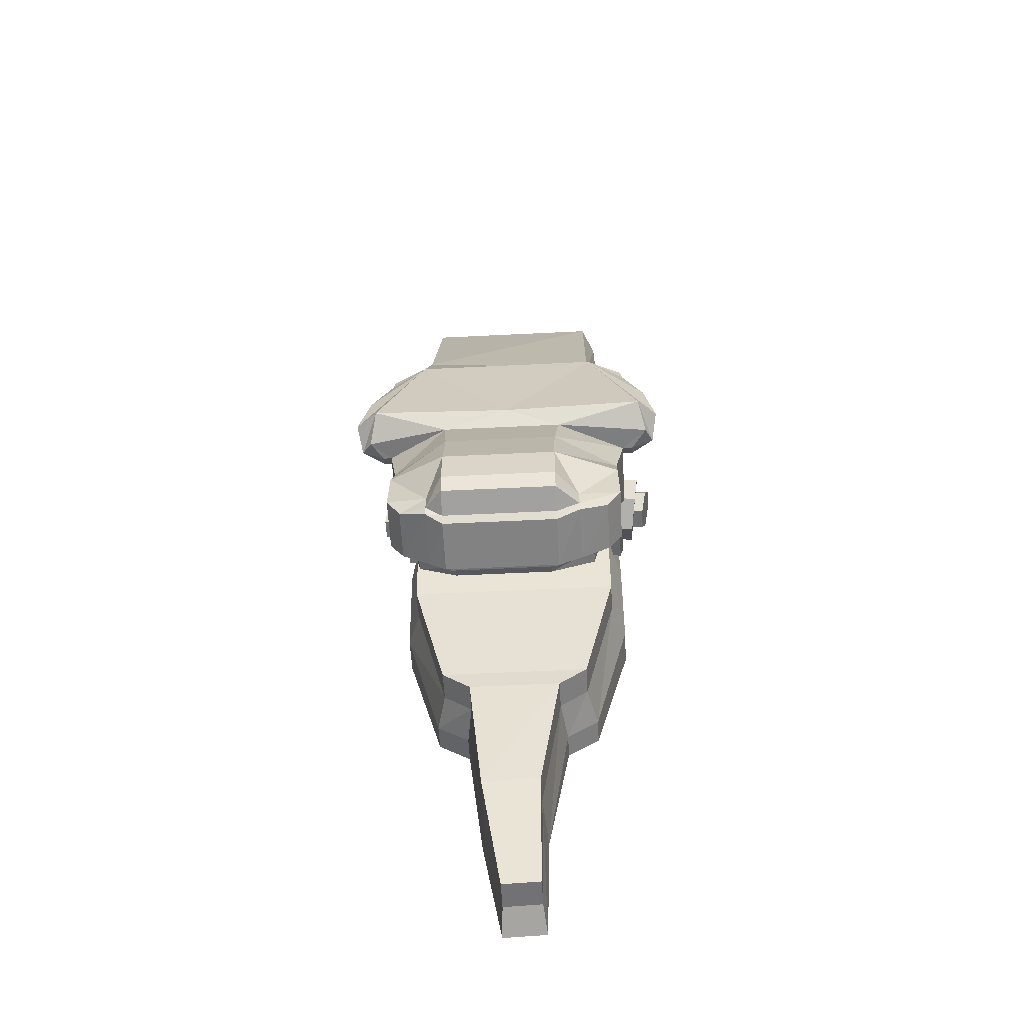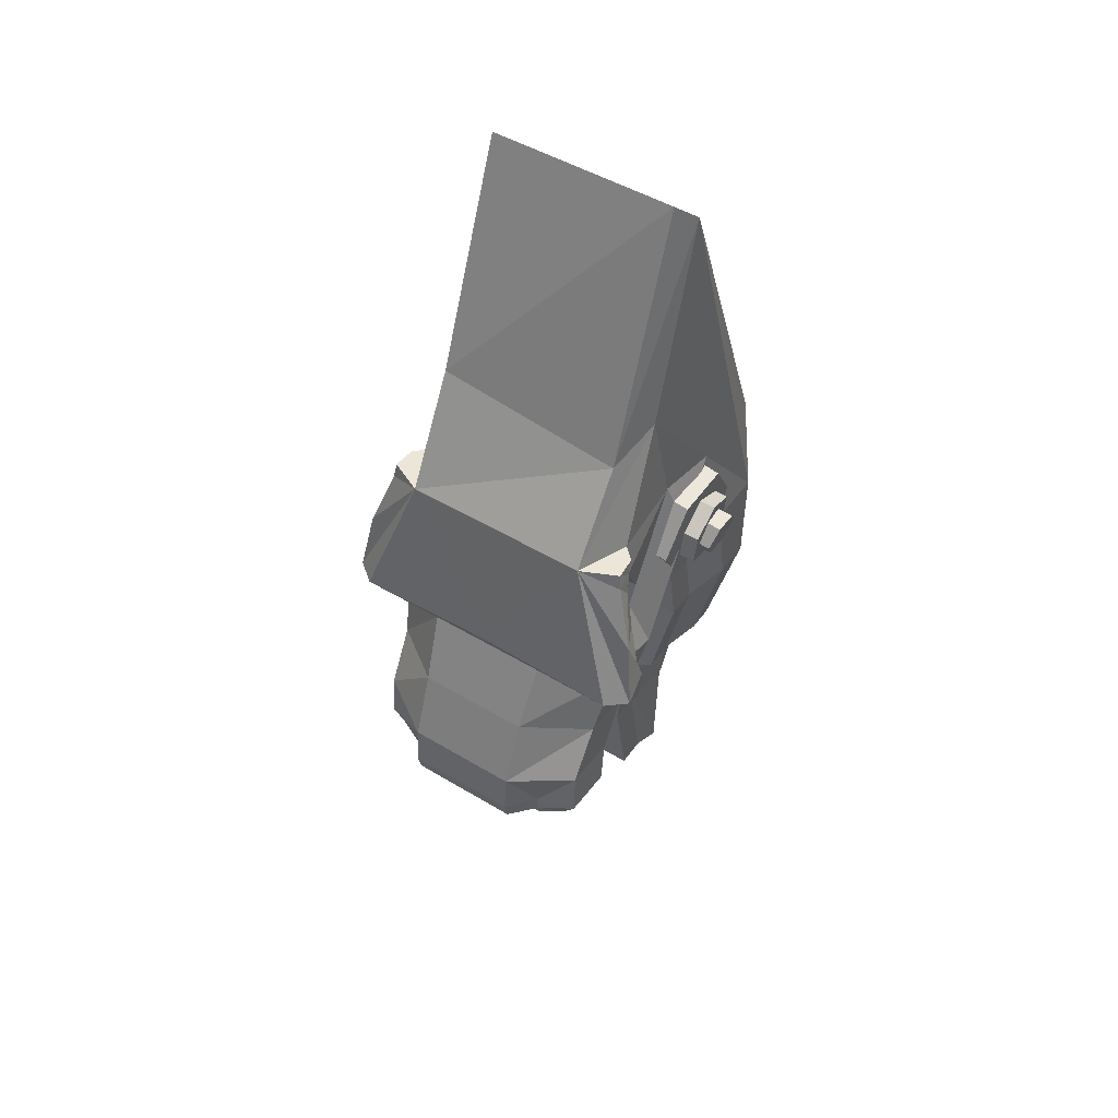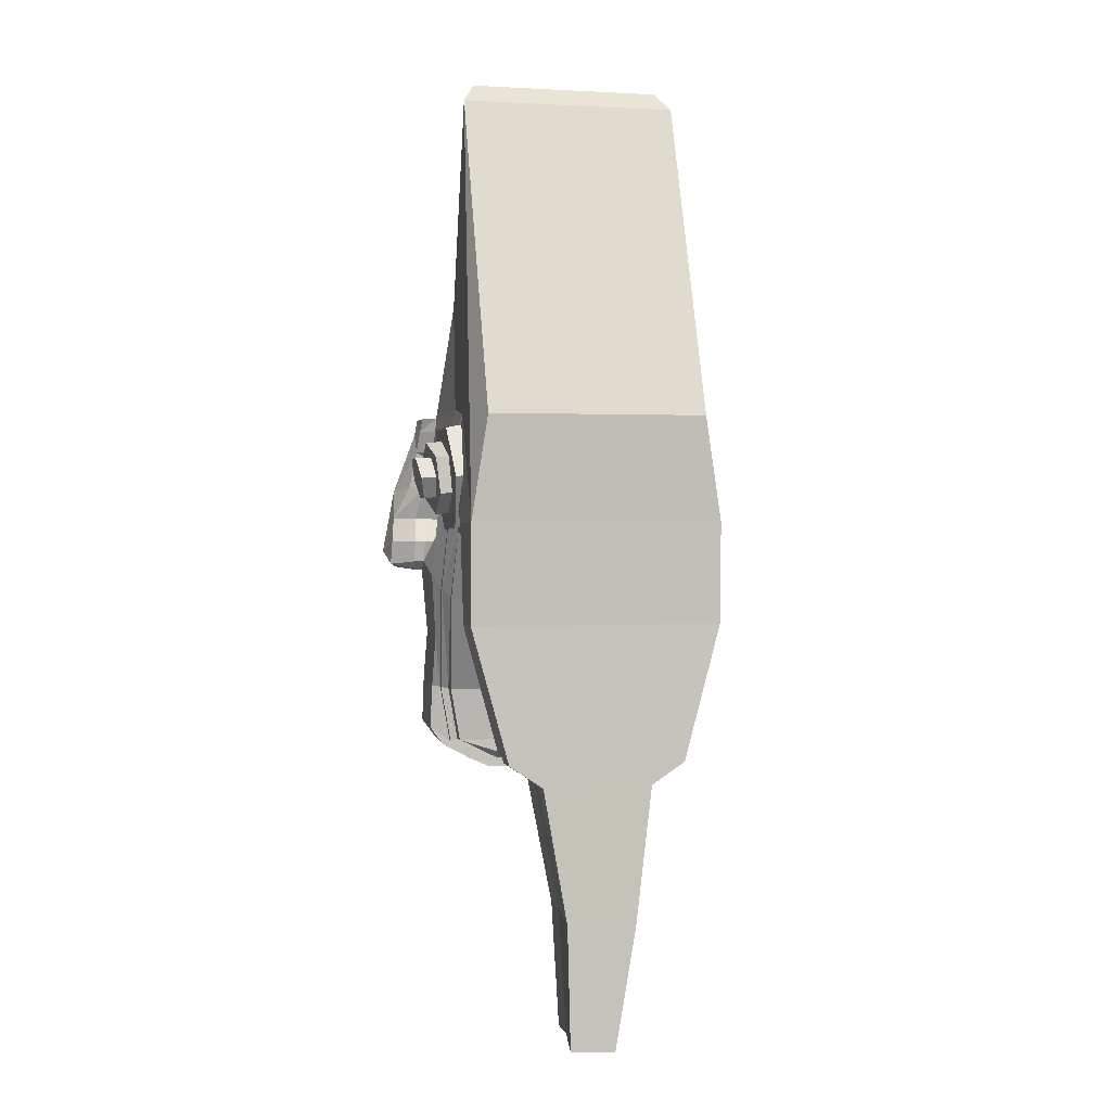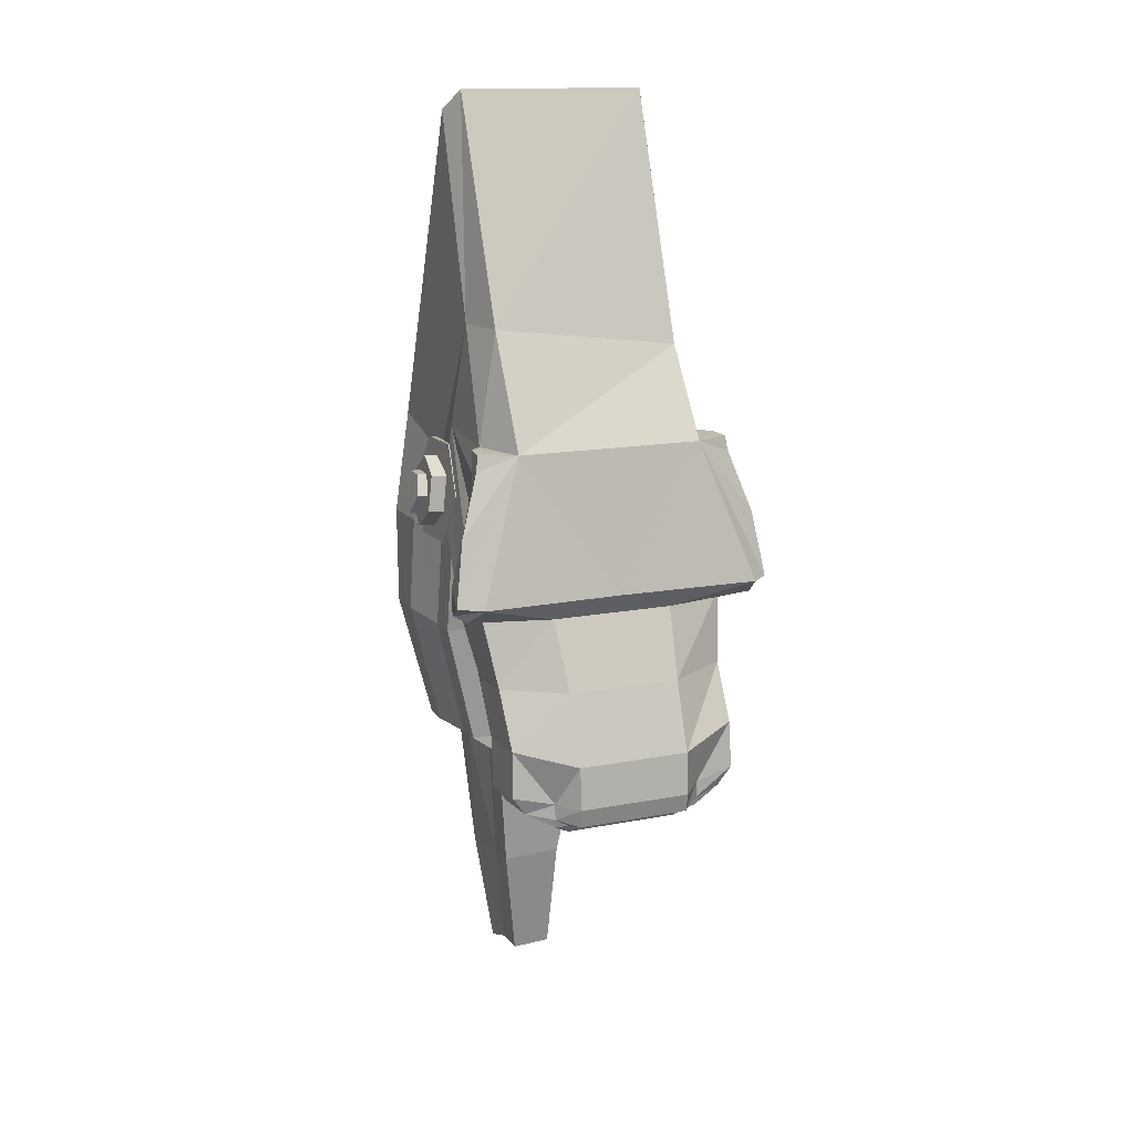
<metadata>
{"format":"obj","ext":"obj","renderer":"f3d","projection":"perspective","resolution":1024,"background":"white","views":[{"elev":-55.3,"azim":-177.0,"up":"+Z"},{"elev":48.3,"azim":-146.0,"up":"+Z"},{"elev":1.3,"azim":-13.3,"up":"+Z"},{"elev":14.4,"azim":156.8,"up":"+Z"}]}
</metadata>
<code>
o ADDON_MAYA_SNAKE_01
v -0.1057 -0.7195 -1.963
v -0.387 -0.1497 1.971
v 0.6809 0.4968 0.01379
v -0.4809 0.6016 -0.7601
v 0.494 0.6016 -0.7601
v 0.5443 0.3789 0.5923
v -0.4449 -0.1102 0.1025
v 0.458 -0.1682 0.09542
v 0.399 -0.1497 1.971
v -0.5209 -0.1173 0.2463
v -0.5385 -0.2314 0.4791
v -0.6025 -0.1135 0.3897
v 0.4957 -0.1173 0.4108
v 0.5136 -0.2314 0.178
v 0.5774 -0.1135 0.2674
v 0.6133 -0.1482 0.3302
v 0.5673 -0.292 0.2447
v 0.5316 -0.1974 0.4069
v 0.3769 0.2974 -0.8238
v 0.6311 -0.1978 0.2491
v 0.5185 -0.7067 -0.2619
v 0.2302 -0.7183 -0.9055
v 0.07132 -0.4578 -1.928
v 0.07915 -0.7195 -1.971
v -0.3926 0.3858 -0.8358
v -0.6759 0.4968 0.01379
v -0.4948 0.2446 0.4498
v -0.4104 0.2985 0.4188
v -0.5206 0.3715 -0.06616
v -0.213 0.3862 -0.9558
v -0.5032 -0.2531 0.1851
v -0.5848 -0.1213 0.2406
v 0.4779 -0.2531 0.472
v 0.5596 -0.1213 0.4165
v -0.09173 -0.4578 -1.92
v -0.4421 -0.742 0.5752
v -0.4421 0.004716 1.057
v 0.5494 -0.1482 0.3258
v -0.4597 -0.4896 0.3417
v -0.4421 -0.3686 0.1325
v -0.4421 -0.1295 0.1265
v -0.506 -0.3689 0.1213
v 0.4346 -0.4896 0.3153
v 0.4168 -0.3686 0.5245
v 0.4168 -0.1295 0.5305
v 0.4806 -0.3689 0.5357
v -0.4548 -0.09915 0.6189
v -0.4814 -0.184 0.3212
v -0.4809 0.3859 -0.7731
v -0.5745 -0.1482 0.3313
v -0.5745 -0.3412 0.3313
v -0.5923 -0.292 0.4125
v -0.6561 -0.292 0.4081
v 0.4471 -0.742 0.5752
v -0.387 0.4488 0.5923
v 0.494 0.3859 -0.7731
v 0.4938 0.1017 -0.1399
v 0.4541 0.36 -0.5895
v 0.238 0.3624 -0.9341
v -0.213 0.7235 -0.8737
v 0.4938 -0.184 0.3212
v 0.4998 0.2446 0.4498
v 0.4598 0.3574 0.1543
v 0.4153 0.2985 0.4188
v 0.5326 0.3715 -0.06616
v -0.4597 0.000602 0.3293
v -0.506 -0.1298 0.1153
v 0.4346 0.000602 0.3277
v 0.4806 -0.1298 0.5418
v 0.6474 0.3991 0.1582
v 0.6613 0.3915 -0.04214
v -0.6563 0.3915 -0.04214
v 0.4957 -0.3671 0.2392
v 0.4779 -0.3749 0.3883
v 0.5596 -0.3711 0.2449
v 0.5774 -0.2353 0.1837
v -0.5207 -0.3671 0.4179
v -0.503 -0.3749 0.2688
v -0.5846 -0.3711 0.4122
v -0.6023 -0.2353 0.4734
v -0.5386 -0.1095 0.3954
v 0.5136 -0.1095 0.2617
v 0.4525 -0.3595 0.1125
v 0.4985 -0.4899 0.3266
v -0.4773 -0.3595 0.5445
v -0.5236 -0.4899 0.3305
v 0.4525 -0.1204 0.1186
v 0.4985 0.000313 0.3389
v -0.4773 -0.1204 0.5385
v -0.5236 0.000313 0.3181
v -0.481 0.2474 -0.3632
v 0.4471 0.004716 1.057
v 0.399 0.4488 0.5923
v -0.5669 -0.3789 0.2631
v -0.567 -0.257 0.1794
v 0.5417 -0.3789 0.394
v 0.5417 -0.257 0.4777
v -0.354 -0.7183 -0.8149
v -0.1907 -0.2955 -0.9041
v -0.2171 -0.7183 -0.9055
v -0.5568 -0.1974 0.2502
v -0.6384 -0.1482 0.327
v 0.5163 -0.1207 0.1298
v 0.5163 -0.3598 0.1238
v -0.5412 -0.1207 0.5273
v -0.5412 -0.3598 0.5333
v -0.6384 -0.3412 0.327
v -0.6206 -0.1974 0.2459
v 0.5494 -0.3412 0.3258
v 0.6133 -0.3412 0.3302
v 0.5954 -0.1974 0.4113
v -0.09971 -0.3588 -1.429
v -0.4406 0.36 -0.5895
v -0.4814 0.07799 -0.1399
v -0.3628 0.2974 -0.8238
v -0.4072 0.2719 -0.5957
v -0.3628 0.362 -0.8238
v -0.1812 0.2978 -0.8823
v 0.458 -0.1268 0.1241
v 0.4315 0.1606 0.2943
v 0.5146 0.1632 0.1583
v -0.4548 0.3574 0.1543
v -0.5393 0.3789 0.5923
v 0.2781 0.5119 -0.06616
v -0.4779 0.2378 0.5958
v -0.4266 0.1606 0.2943
v -0.4813 0.1606 0.2983
v 0.4829 0.2378 0.5958
v 0.6311 -0.292 0.2491
v 0.5673 -0.1978 0.2447
v -0.5923 -0.1978 0.4125
v -0.6561 -0.1978 0.4081
v 0.5316 -0.2915 0.4069
v -0.5568 -0.2915 0.2502
v 0.5954 -0.2915 0.4113
v -0.6206 -0.2915 0.2459
v 0.2038 -0.2955 -0.9041
v 0.3671 -0.7183 -0.8149
v 0.3245 -0.2955 -0.8153
v -0.4449 -0.238 -0.2943
v -0.4449 -0.1682 0.09542
v 0.5255 0.3191 -0.03015
v -0.2334 0.5119 -0.06616
v -0.5953 0.5668 0.01379
v 0.5646 0.3026 0.05882
v -0.5206 -0.1602 0.3744
v -0.5054 -0.717 0.1493
v -0.4421 -0.2389 1.89
v -0.3114 -0.2955 -0.8153
v 0.5545 0.3324 0.4497
v 0.2563 0.7235 -0.8737
v -0.5205 0.3191 -0.03015
v -0.5206 0.1017 -0.08674
v 0.4598 0.1632 0.1543
v -0.1966 0.3624 -0.9341
v 0.3769 0.362 -0.8238
v 0.2211 0.3624 -0.9148
v 0.468 0.3026 0.05483
v 0.2563 0.3862 -0.9558
v 0.238 0.3862 -0.9341
v 0.4062 0.3858 -0.8358
v 0.4062 0.362 -0.8358
v -0.4406 0.3363 -0.5895
v -0.3926 0.362 -0.8358
v -0.213 0.7275 -0.6227
v -0.3079 0.6269 -0.8628
v -0.1966 0.3862 -0.9341
v 0.5903 0.5668 0.01389
v 0.2563 0.6219 -0.9048
v -0.213 0.6023 -0.9351
v 0.4213 0.3363 -0.5957
v 0.4541 0.3363 -0.5895
v -0.4548 0.1632 0.1543
v -0.463 0.3026 0.05483
v -0.6527 0.3713 0.05872
v -0.5028 0.2985 0.4228
v 0.2563 0.7275 -0.6227
v 0.3255 0.6357 -0.8628
v 0.4897 0.5871 -0.57
v 0.4942 0.4609 -0.3452
v 0.5326 0.1017 -0.08674
v -0.4766 0.5871 -0.57
v -0.4072 0.3363 -0.5957
v -0.4449 0.07799 -0.19
v 0.5358 0.2875 0.5957
v -0.481 0.4609 -0.3452
v -0.5308 0.2875 0.5957
v 0.6199 0.4485 -0.06077
v 0.4863 0.1606 0.2983
v -0.6249 0.4576 -0.05716
v 0.4213 0.2719 -0.5957
v -0.387 0.2076 0.9555
v -0.5177 0.3026 0.05882
v -0.463 0.2606 0.05483
v -0.4104 0.2604 0.4188
v 0.5078 0.2985 0.4228
v 0.4153 0.2604 0.4188
v 0.2563 0.6023 -0.9351
v -0.5054 -0.7067 -0.2619
v 0.468 0.2606 0.05483
v 0.4897 0.36 -0.5836
v -0.1812 0.3624 -0.9148
v 0.4471 -0.2389 1.89
v 0.5253 0.3035 0.2983
v -0.5495 0.3324 0.4497
v 0.458 -0.238 -0.2943
v -0.5627 0.3191 -0.03015
v 0.5558 0.3574 0.1583
v 0.6577 0.3713 0.05872
v -0.4248 0.5932 -0.8364
v -0.4766 0.36 -0.5836
v -0.5508 0.3574 0.1583
v -0.4248 0.3858 -0.8497
v 0.4471 -0.3179 0.4682
v 0.5185 -0.4792 0.1493
v -0.6424 0.3991 0.1582
v 0.4379 0.3858 -0.8497
v 0.3255 0.6273 -0.8964
v 0.4379 0.5932 -0.8364
v -0.633 0.4507 0.2785
v 0.638 0.4507 0.2785
v 0.2211 0.2978 -0.8823
v 0.5676 0.3191 -0.03015
v -0.5596 0.3026 0.05882
v 0.399 0.2076 1.053
v -0.213 0.6219 -0.9048
v -0.3079 0.6185 -0.8964
v -0.5203 0.3035 0.2983
v -0.5054 -0.4792 0.1493
v -0.4449 -0.298 0.09542
v 0.458 -0.298 0.09542
v 0.4692 -0.1215 0.6194
v 0.4315 0.3035 0.2943
v -0.4266 0.3035 0.2943
v 0.5185 -0.717 0.1493
v 0.5185 -0.5489 -0.2619
v 0.458 -0.3678 -0.2943
v -0.5054 -0.5489 -0.2619
v -0.4449 -0.3678 -0.2943
v -0.09173 -0.5876 -1.92
v 0.07132 -0.5876 -1.928
v -0.4749 -0.3686 0.5873
v -0.1184 -0.7195 -1.457
v 0.4701 0.2985 0.4228
v 0.2563 0.742 -0.7969
v -0.213 0.742 -0.7969
v -0.3079 0.6269 -0.7969
v 0.3245 -0.4253 -0.8153
v 0.3671 -0.6065 -0.8149
v -0.354 -0.6065 -0.8149
v -0.3114 -0.4253 -0.8153
v 0.3255 0.6357 -0.7969
v 0.1644 -0.7195 -1.47
v 0.2586 0.6261 -0.3452
v 0.4942 0.2517 -0.3632
v 0.5422 0.314 0.541
v -0.5372 0.314 0.541
v -0.5627 0.3715 -0.06616
v -0.4814 0.1017 -0.1399
v 0.458 0.07799 -0.19
v 0.4938 0.07799 -0.1399
v 0.5677 0.3715 -0.06616
v 0.1498 -0.3588 -1.441
v -0.215 0.6261 -0.3452
v -0.5491 0.39 0.5285
v 0.5541 0.39 0.5285
v 0.458 0.05452 -0.19
v -0.4449 0.05452 -0.19
v 0.2038 -0.4253 -0.9041
v 0.2302 -0.6065 -0.9055
v -0.1907 -0.4253 -0.9041
v -0.2171 -0.6065 -0.9055
v -0.4837 0.2263 0.5411
v 0.4887 0.2263 0.5411
v -0.5778 0.3452 0.2982
v 0.5828 0.3452 0.2982
v -0.002719 0.5521 0.01389
v -0.09971 -0.4886 -1.429
v 0.1498 -0.4886 -1.441
v -0.3079 0.3863 -0.9137
v 0.3255 0.3865 -0.9137
v -0.4651 0.2985 0.4228
v 0.5227 0.3026 0.05882
v 0.5146 0.3574 0.1583
v -0.5096 0.3574 0.1583
v -0.4813 0.3035 0.2983
v 0.4863 0.3035 0.2983
f 92 203 54
f 225 192 2
f 139 149 140
f 98 199 238
f 264 254 177
f 191 267 268
f 277 93 168
f 124 65 180
f 268 116 191
f 229 238 199
f 92 225 9
f 180 65 181
f 2 9 225
f 36 54 203
f 32 12 81
f 80 94 79
f 34 15 82
f 76 96 75
f 129 135 110
f 130 38 16
f 170 198 159
f 255 201 179
f 111 20 16
f 16 20 130
f 21 199 98
f 269 279 263
f 248 237 236
f 98 138 21
f 253 24 241
f 238 250 98
f 24 1 240
f 24 253 243
f 159 30 170
f 192 37 148
f 254 264 143
f 29 186 91
f 116 268 184
f 153 173 152
f 122 234 286
f 173 153 146
f 277 124 143
f 216 212 228
f 160 167 30
f 280 213 210
f 95 12 32
f 81 10 32
f 95 32 10
f 97 15 34
f 82 13 34
f 97 34 13
f 240 241 24
f 99 137 263
f 203 148 36
f 148 242 147
f 148 37 242
f 220 205 265
f 111 16 38
f 105 67 42
f 41 40 42
f 86 42 40
f 103 69 46
f 45 44 46
f 84 46 44
f 47 27 127
f 273 27 47
f 47 242 37
f 146 47 173
f 213 280 25
f 114 163 183
f 53 136 107
f 51 52 53
f 102 132 131
f 199 21 235
f 236 215 235
f 93 277 55
f 220 265 55
f 281 159 198
f 267 191 171
f 54 214 92
f 260 261 61
f 57 58 201
f 58 161 217
f 202 157 222
f 156 171 191
f 210 227 280
f 264 186 29
f 261 57 61
f 181 121 232
f 232 62 274
f 150 221 266
f 208 70 204
f 121 181 142
f 284 287 233
f 189 62 232
f 145 209 208
f 158 63 154
f 67 105 90
f 42 67 41
f 66 41 67
f 69 103 88
f 46 69 45
f 68 45 69
f 70 221 276
f 209 145 71
f 71 3 209
f 124 188 65
f 143 190 144
f 220 216 275
f 73 14 76
f 15 97 96
f 74 73 75
f 76 75 73
f 96 76 15
f 15 76 14
f 77 11 80
f 12 95 94
f 78 77 79
f 80 79 77
f 94 80 12
f 12 80 11
f 11 81 12
f 14 82 15
f 104 46 84
f 44 43 84
f 104 84 43
f 106 42 86
f 40 39 86
f 106 86 39
f 46 104 103
f 87 68 88
f 69 88 68
f 42 106 105
f 89 66 90
f 67 90 66
f 211 91 186
f 25 113 49
f 232 92 214
f 128 92 232
f 266 221 93
f 225 92 128
f 31 78 94
f 79 94 78
f 94 95 31
f 10 31 95
f 33 74 96
f 75 96 74
f 96 97 33
f 13 33 97
f 243 272 271
f 100 243 253
f 263 112 99
f 271 278 243
f 100 98 250
f 138 98 100
f 108 132 102
f 131 50 102
f 108 102 50
f 83 87 103
f 88 103 87
f 103 104 83
f 43 83 104
f 85 89 105
f 90 105 89
f 105 106 85
f 39 85 106
f 134 51 107
f 53 107 51
f 50 101 108
f 107 136 134
f 109 17 129
f 133 109 110
f 129 110 109
f 38 18 111
f 110 135 133
f 23 35 112
f 278 240 1
f 91 211 113
f 153 259 48
f 259 114 48
f 7 48 114
f 222 118 202
f 184 183 116
f 115 116 183
f 116 115 19
f 163 164 117
f 117 202 118
f 118 115 117
f 222 115 118
f 7 119 8
f 61 8 119
f 63 233 120
f 120 197 62
f 200 154 121
f 62 189 120
f 194 173 122
f 175 224 212
f 125 47 37
f 55 125 37
f 124 277 168
f 124 168 188
f 265 205 257
f 55 123 187
f 234 122 173
f 127 27 195
f 195 126 127
f 127 173 47
f 150 266 256
f 6 93 185
f 135 129 20
f 20 129 17
f 17 130 20
f 52 131 132
f 136 53 132
f 132 53 52
f 18 133 135
f 101 134 136
f 20 111 135
f 135 111 18
f 132 108 136
f 136 108 101
f 237 248 139
f 140 206 139
f 100 22 138
f 249 270 269
f 149 139 137
f 137 139 248
f 206 140 141
f 238 229 230
f 8 141 7
f 48 7 141
f 181 65 142
f 262 71 223
f 29 143 264
f 143 29 190
f 72 26 144
f 55 144 26
f 223 71 145
f 63 158 283
f 48 146 153
f 47 146 242
f 147 36 148
f 54 36 147
f 148 2 192
f 9 2 148
f 137 99 149
f 251 271 272
f 62 150 274
f 244 62 197
f 179 177 254
f 218 219 217
f 152 29 153
f 72 258 207
f 91 153 29
f 153 91 259
f 120 154 63
f 154 120 189
f 59 155 167
f 202 117 164
f 157 156 19
f 159 281 161
f 155 59 157
f 156 157 59
f 154 200 158
f 142 283 158
f 30 159 160
f 161 160 159
f 167 160 59
f 162 59 160
f 171 156 162
f 59 162 156
f 160 161 162
f 172 162 161
f 163 114 259
f 164 163 113
f 155 164 25
f 113 25 164
f 245 246 165
f 165 247 182
f 247 165 246
f 169 226 60
f 167 25 280
f 25 167 155
f 3 71 168
f 168 93 3
f 60 151 169
f 219 218 178
f 198 170 226
f 210 166 227
f 260 171 172
f 162 172 171
f 161 58 172
f 58 57 261
f 173 126 234
f 173 127 126
f 173 194 152
f 72 207 224
f 224 175 72
f 26 72 175
f 27 282 28
f 228 275 216
f 165 177 245
f 179 252 177
f 151 178 169
f 252 245 177
f 252 179 5
f 5 179 201
f 254 180 179
f 179 180 255
f 181 255 180
f 57 181 61
f 247 4 182
f 182 4 49
f 117 183 163
f 183 117 115
f 183 184 114
f 114 184 7
f 128 185 93
f 256 274 150
f 165 182 186
f 186 182 211
f 187 125 55
f 273 257 205
f 262 188 71
f 188 168 71
f 189 121 154
f 232 121 189
f 190 258 72
f 144 190 72
f 191 19 156
f 19 191 116
f 93 55 192
f 37 192 55
f 285 193 174
f 193 152 194
f 122 174 194
f 194 174 193
f 126 195 28
f 28 195 27
f 196 150 62
f 276 204 70
f 197 120 233
f 197 64 244
f 226 169 198
f 169 178 218
f 199 147 229
f 235 147 199
f 121 142 200
f 158 200 142
f 201 56 5
f 56 201 58
f 157 202 155
f 164 155 202
f 9 203 92
f 148 203 9
f 204 276 196
f 287 244 64
f 205 176 27
f 205 27 273
f 141 8 206
f 215 236 237
f 152 207 258
f 207 152 193
f 233 63 284
f 283 284 63
f 70 208 209
f 209 3 70
f 166 210 4
f 4 210 213
f 49 211 182
f 211 49 113
f 286 285 122
f 174 122 285
f 213 49 4
f 49 213 25
f 61 214 231
f 237 231 215
f 214 235 215
f 215 231 214
f 212 216 175
f 26 175 216
f 56 217 219
f 217 56 58
f 218 198 169
f 198 218 281
f 252 5 219
f 219 5 56
f 26 220 55
f 26 216 220
f 221 3 93
f 70 3 221
f 19 222 157
f 222 19 115
f 223 142 262
f 142 223 283
f 193 224 207
f 224 193 285
f 192 225 93
f 128 93 225
f 60 226 166
f 166 226 170
f 170 227 166
f 227 170 30
f 275 228 176
f 282 286 234
f 48 230 229
f 242 229 147
f 239 230 141
f 48 141 230
f 206 8 231
f 61 231 8
f 232 61 181
f 214 61 232
f 233 64 197
f 64 233 287
f 28 234 126
f 234 28 282
f 54 235 214
f 147 235 54
f 235 21 236
f 249 236 21
f 231 237 206
f 139 206 237
f 230 239 238
f 250 238 239
f 141 140 239
f 251 239 140
f 241 240 35
f 112 35 240
f 35 23 241
f 279 241 23
f 242 146 48
f 242 48 229
f 1 243 278
f 243 1 24
f 196 244 204
f 244 196 62
f 178 151 245
f 246 245 151
f 247 246 60
f 151 60 246
f 4 247 166
f 60 166 247
f 236 249 248
f 269 248 249
f 21 138 249
f 270 249 138
f 239 251 250
f 272 250 251
f 140 149 251
f 271 251 149
f 245 252 178
f 219 178 252
f 253 22 100
f 279 269 270
f 180 254 124
f 143 124 254
f 255 181 57
f 201 255 57
f 185 128 256
f 185 256 6
f 125 187 257
f 257 187 123
f 190 29 258
f 258 29 152
f 113 259 91
f 259 113 163
f 171 260 267
f 61 119 260
f 261 172 58
f 172 261 260
f 65 188 262
f 65 262 142
f 112 263 23
f 23 263 279
f 186 264 165
f 177 165 264
f 265 123 55
f 257 123 265
f 6 266 93
f 6 256 266
f 267 260 119
f 267 119 7
f 184 268 7
f 7 268 267
f 248 269 137
f 263 137 269
f 138 22 270
f 253 270 22
f 149 99 271
f 278 271 99
f 250 272 100
f 243 100 272
f 257 273 125
f 125 273 47
f 274 256 128
f 232 274 128
f 176 205 275
f 220 275 205
f 150 196 276
f 276 221 150
f 277 143 144
f 277 144 55
f 99 112 278
f 240 278 112
f 270 253 279
f 241 279 253
f 30 280 227
f 280 30 167
f 217 281 218
f 281 217 161
f 282 176 228
f 176 282 27
f 145 283 223
f 283 145 284
f 208 284 145
f 284 208 287
f 285 212 224
f 212 285 286
f 286 228 212
f 228 286 282
f 204 287 208
f 287 204 244

</code>
